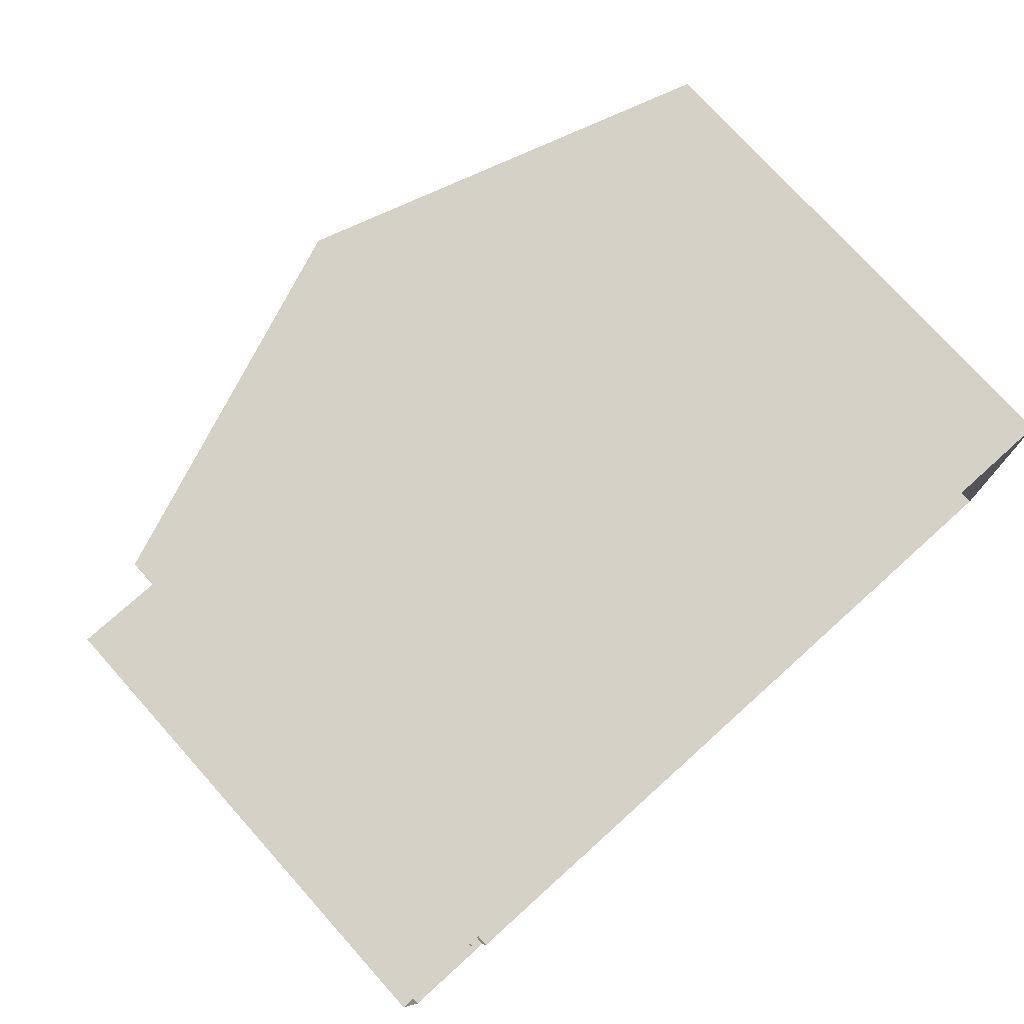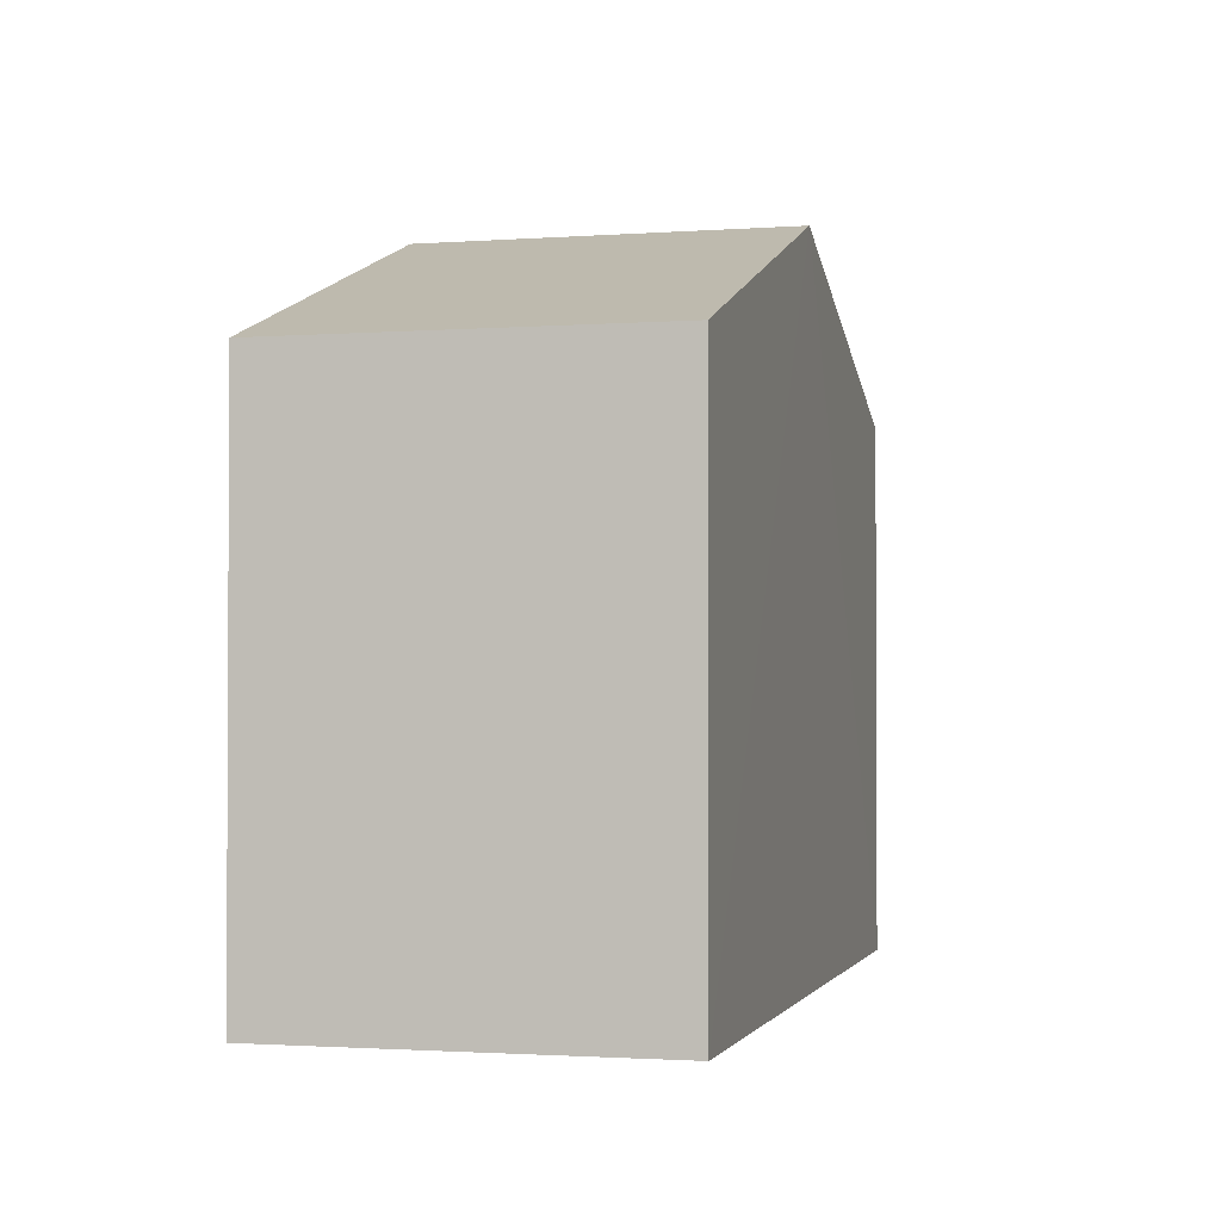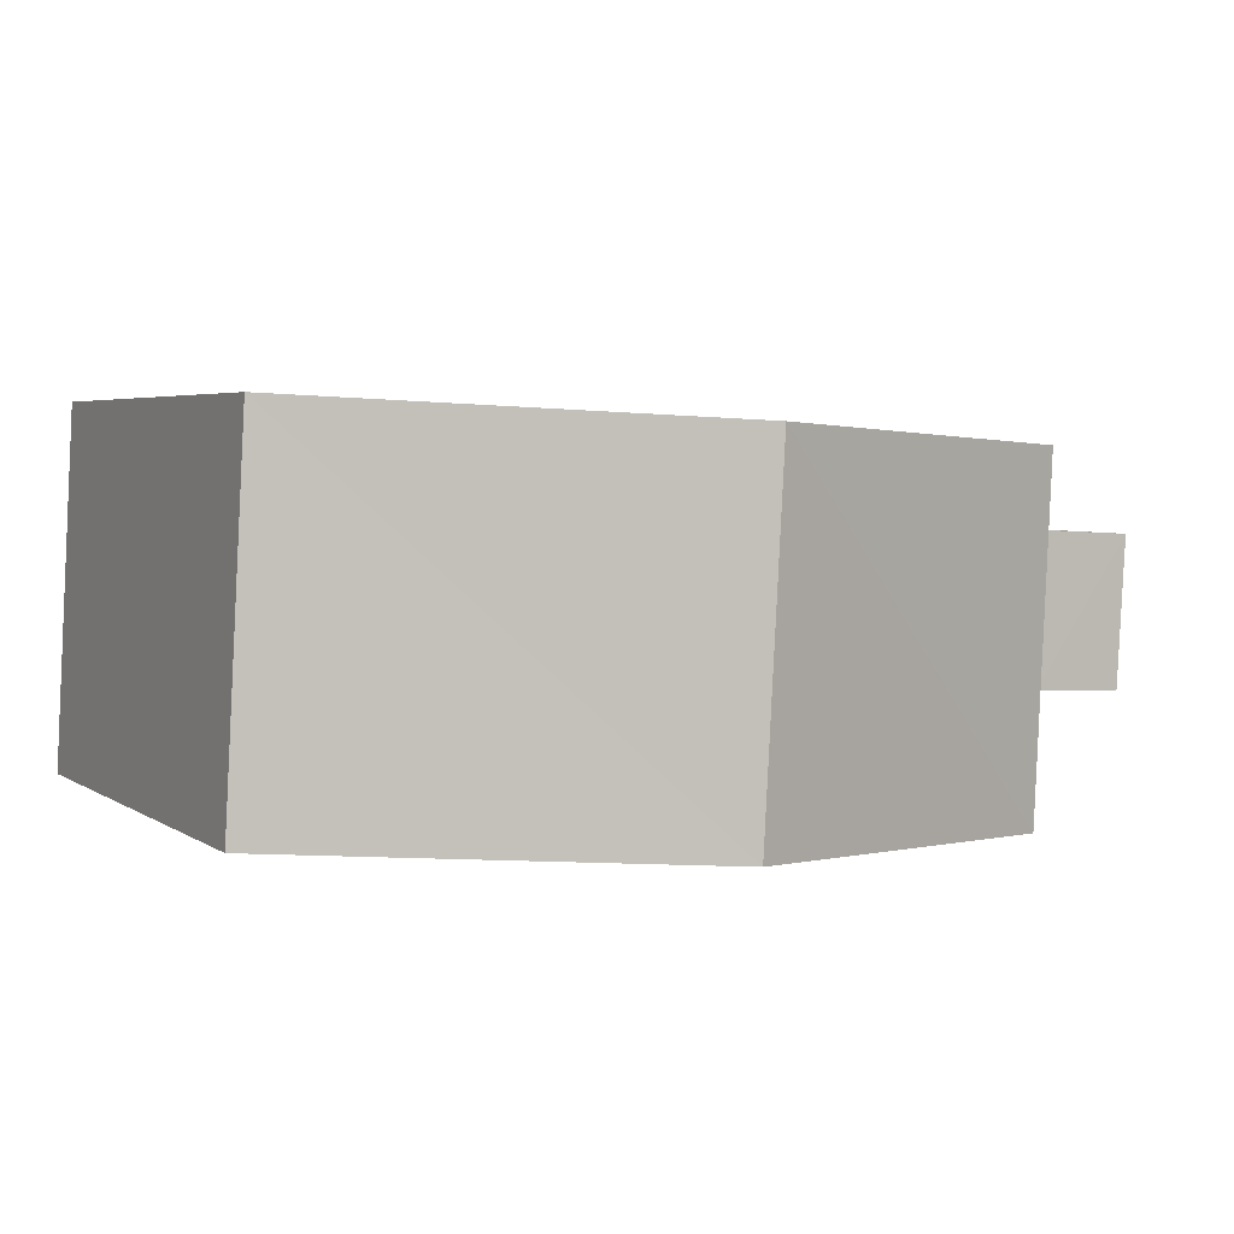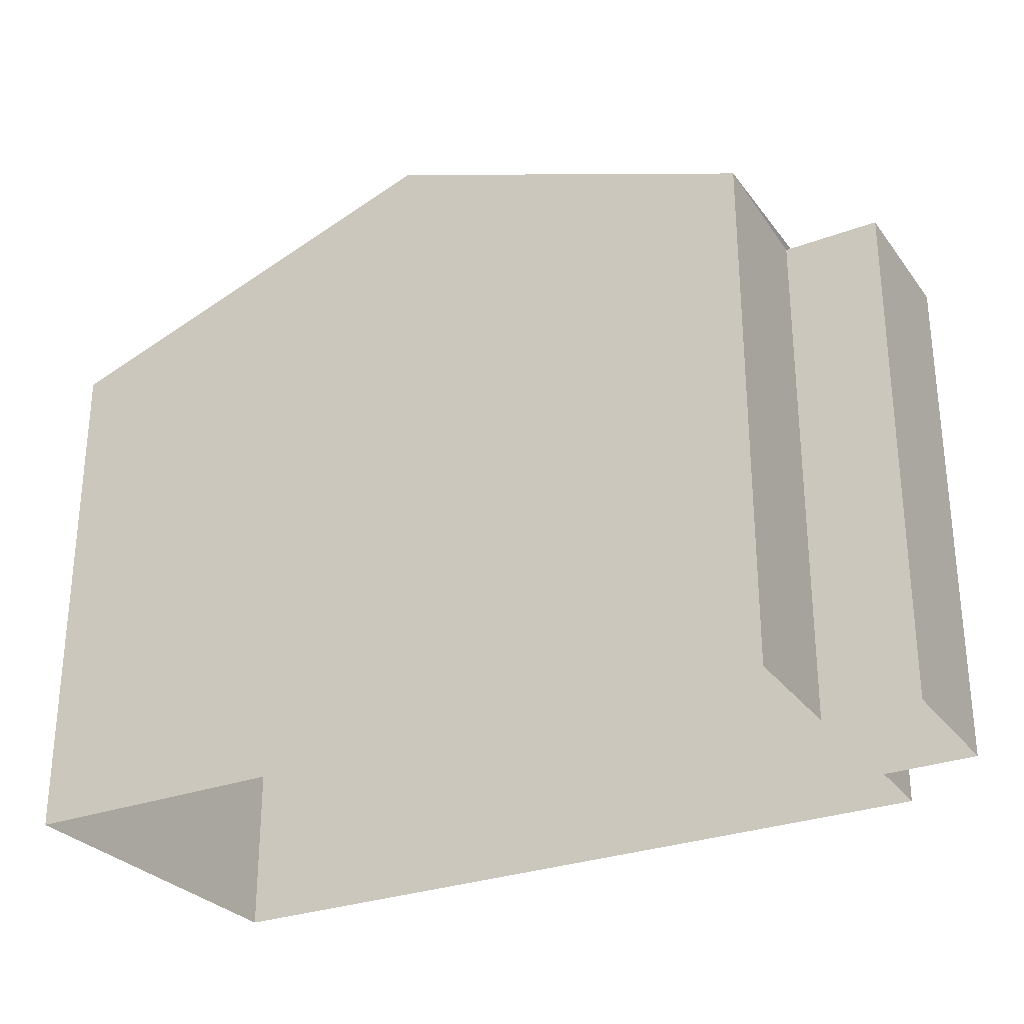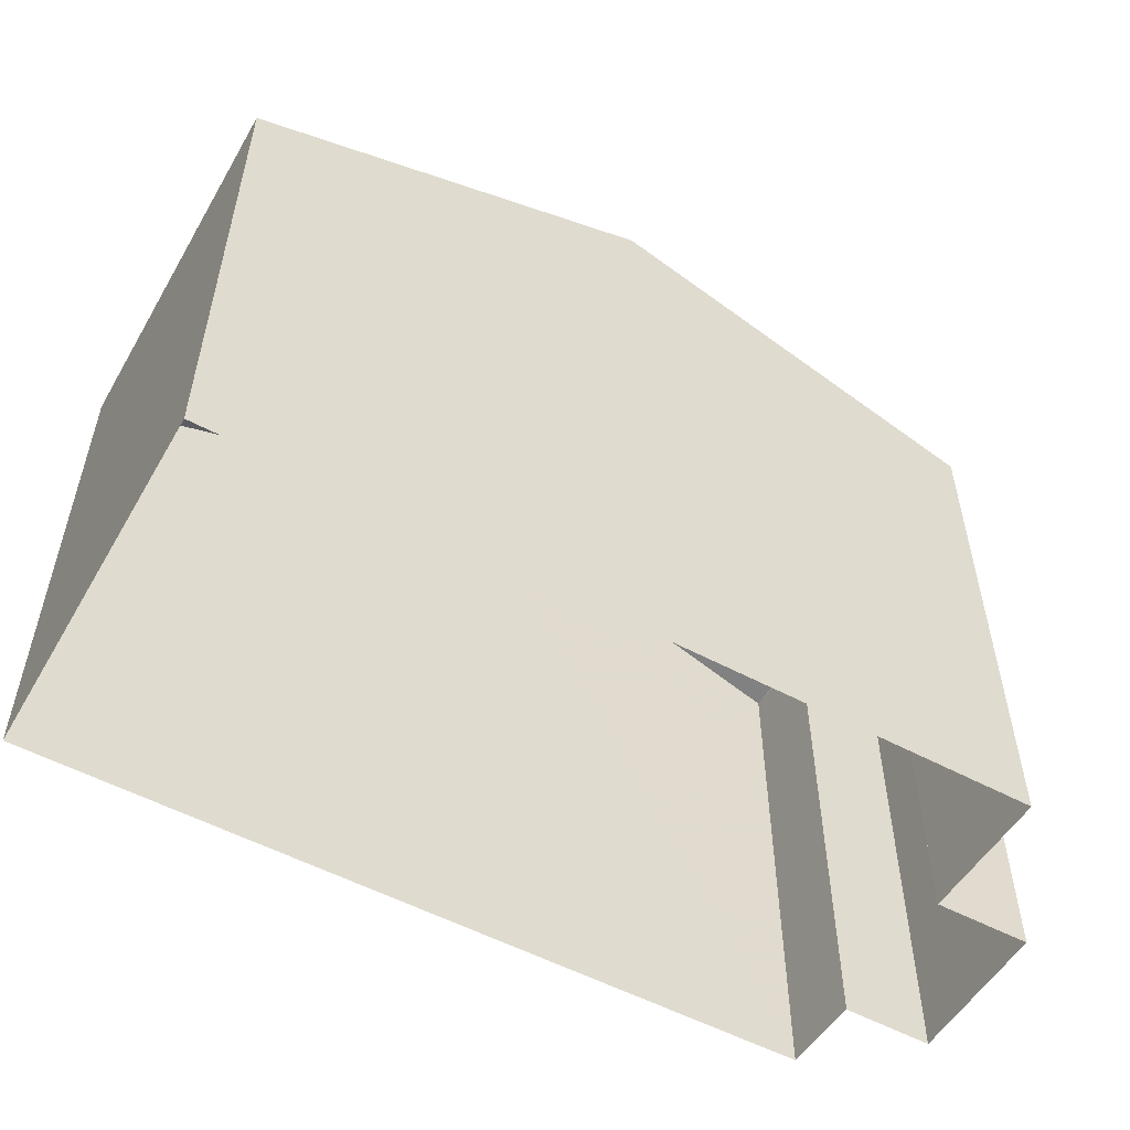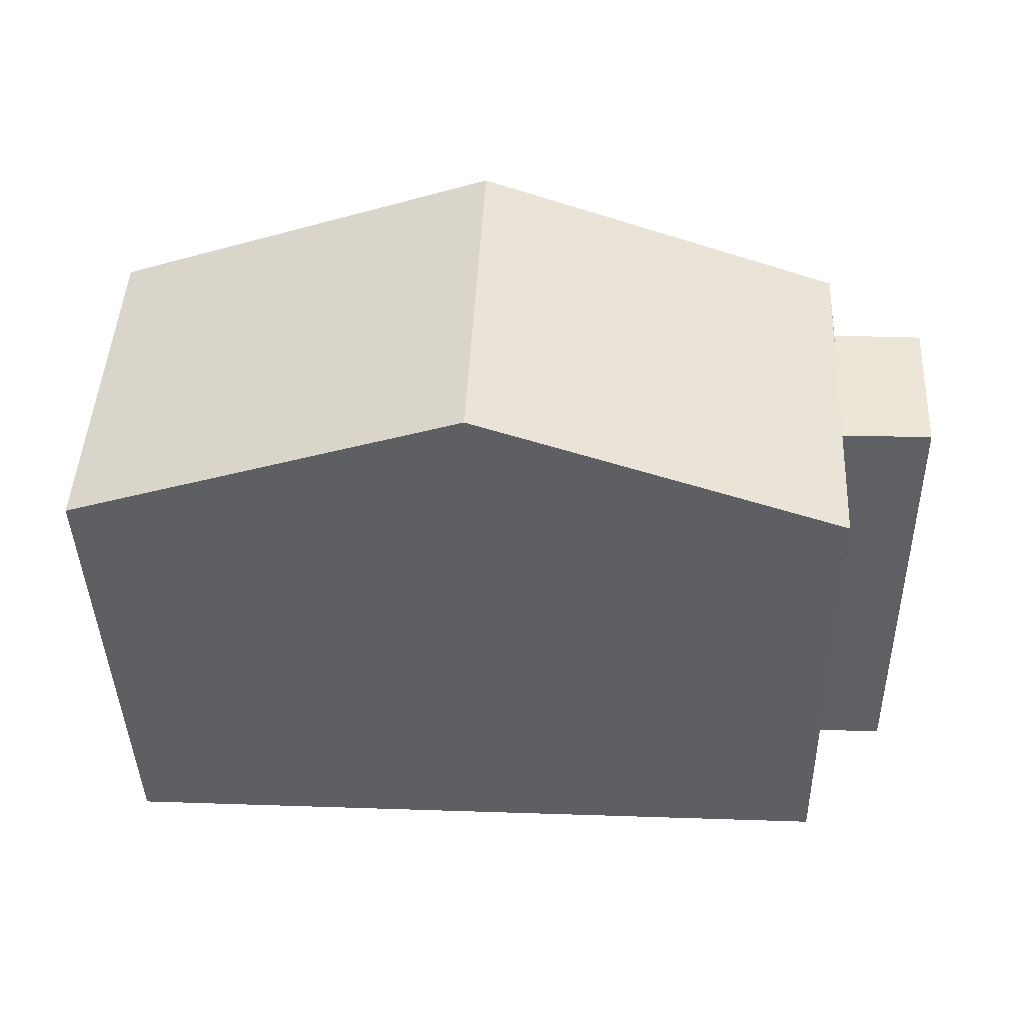
<metadata>
{"format":"obj","ext":"obj","renderer":"f3d","projection":"perspective","resolution":1024,"background":"white","views":[{"elev":76.0,"azim":138.1,"up":"+Y"},{"elev":-1.7,"azim":-78.6,"up":"+Z"},{"elev":4.1,"azim":-27.2,"up":"+Y"},{"elev":-28.6,"azim":26.2,"up":"+Z"},{"elev":-54.1,"azim":-32.7,"up":"+Z"},{"elev":-42.1,"azim":1.5,"up":"+Y"}]}
</metadata>
<code>
v -3.738e+05 -1.046e+05 23.86
v -3.738e+05 -1.046e+05 23.86
v -3.738e+05 -1.046e+05 23.86
v -3.738e+05 -1.046e+05 23.86
v -3.738e+05 -1.046e+05 23.86
v -3.738e+05 -1.046e+05 23.86
v -3.738e+05 -1.046e+05 23.86
v -3.738e+05 -1.046e+05 23.86
v -3.738e+05 -1.046e+05 30.3
v -3.738e+05 -1.046e+05 30.3
v -3.738e+05 -1.046e+05 30.3
v -3.738e+05 -1.046e+05 30.3
v -3.738e+05 -1.046e+05 30.37
v -3.738e+05 -1.046e+05 30.37
v -3.738e+05 -1.046e+05 32.1
v -3.738e+05 -1.046e+05 32.1
v -3.738e+05 -1.046e+05 30.37
v -3.738e+05 -1.046e+05 30.37
f 1 2 3
f 4 3 5
f 4 5 6
f 5 2 7
f 5 7 8
f 3 2 5
f 9 10 11
f 12 9 11
f 13 14 15
f 16 13 15
f 17 18 16
f 15 17 16
f 12 11 7
f 2 12 7
f 14 4 15
f 4 6 15
f 6 17 15
f 9 8 10
f 9 5 8
f 13 3 4
f 14 13 4
f 18 1 16
f 1 3 16
f 3 13 16
f 9 6 5
f 6 9 17
f 2 1 12
f 18 17 9
f 1 18 12
f 18 9 12
f 10 8 7
f 11 10 7

</code>
